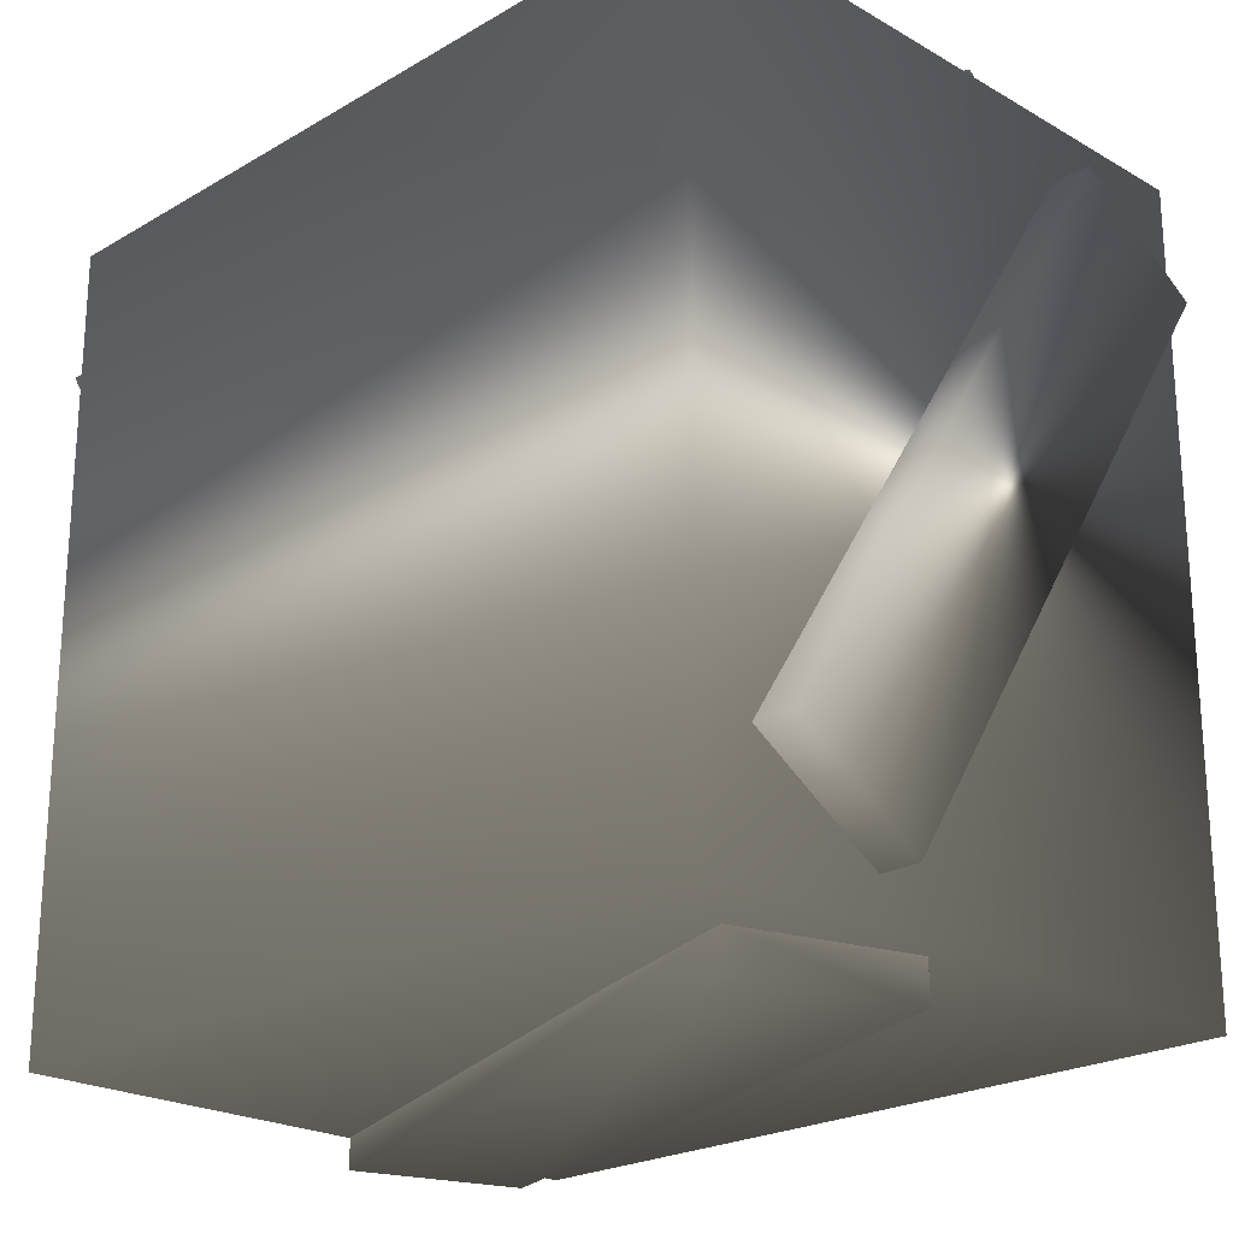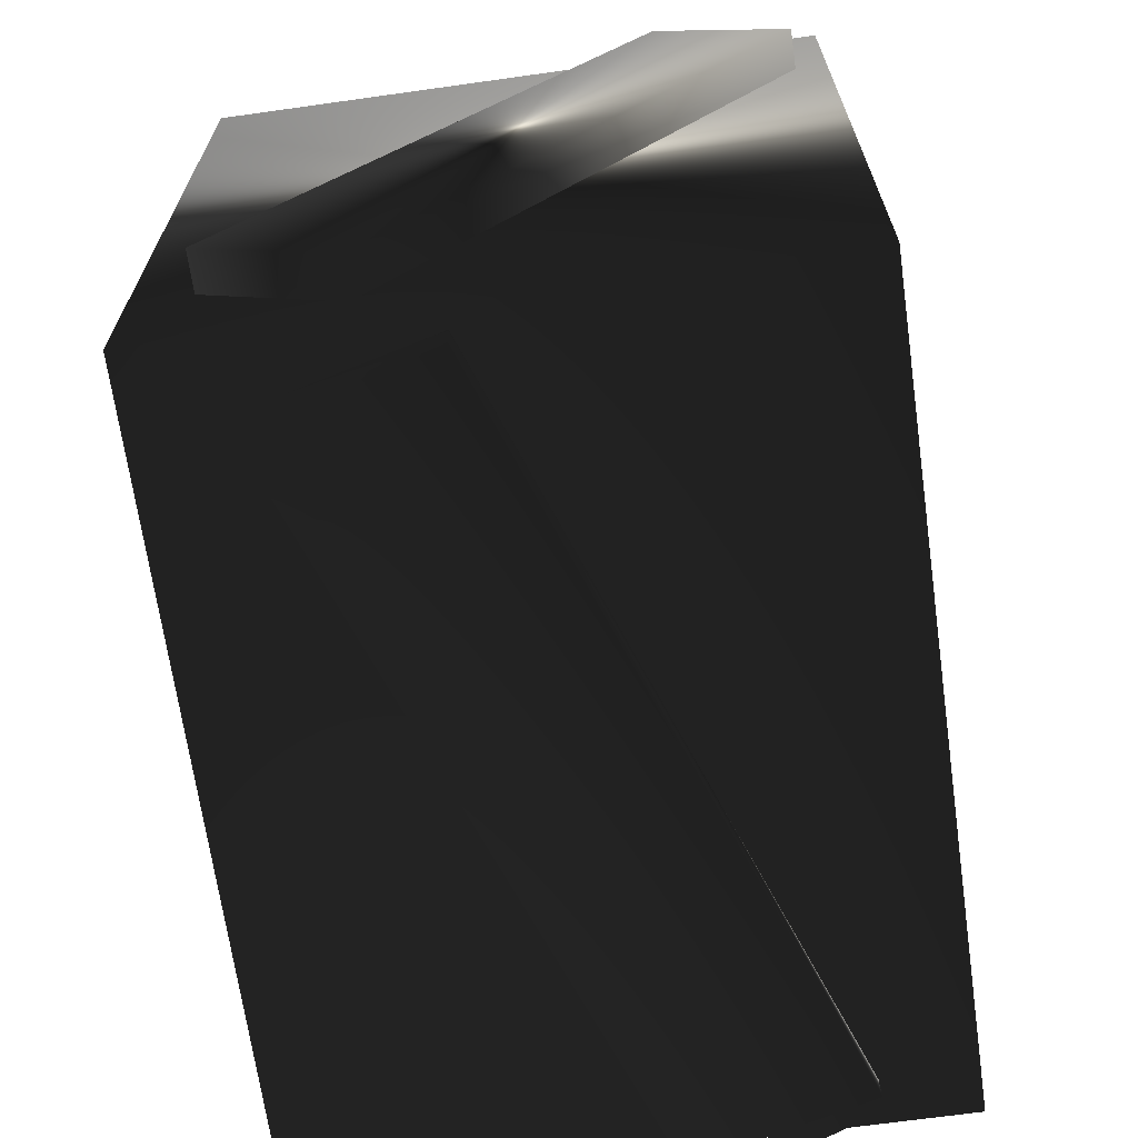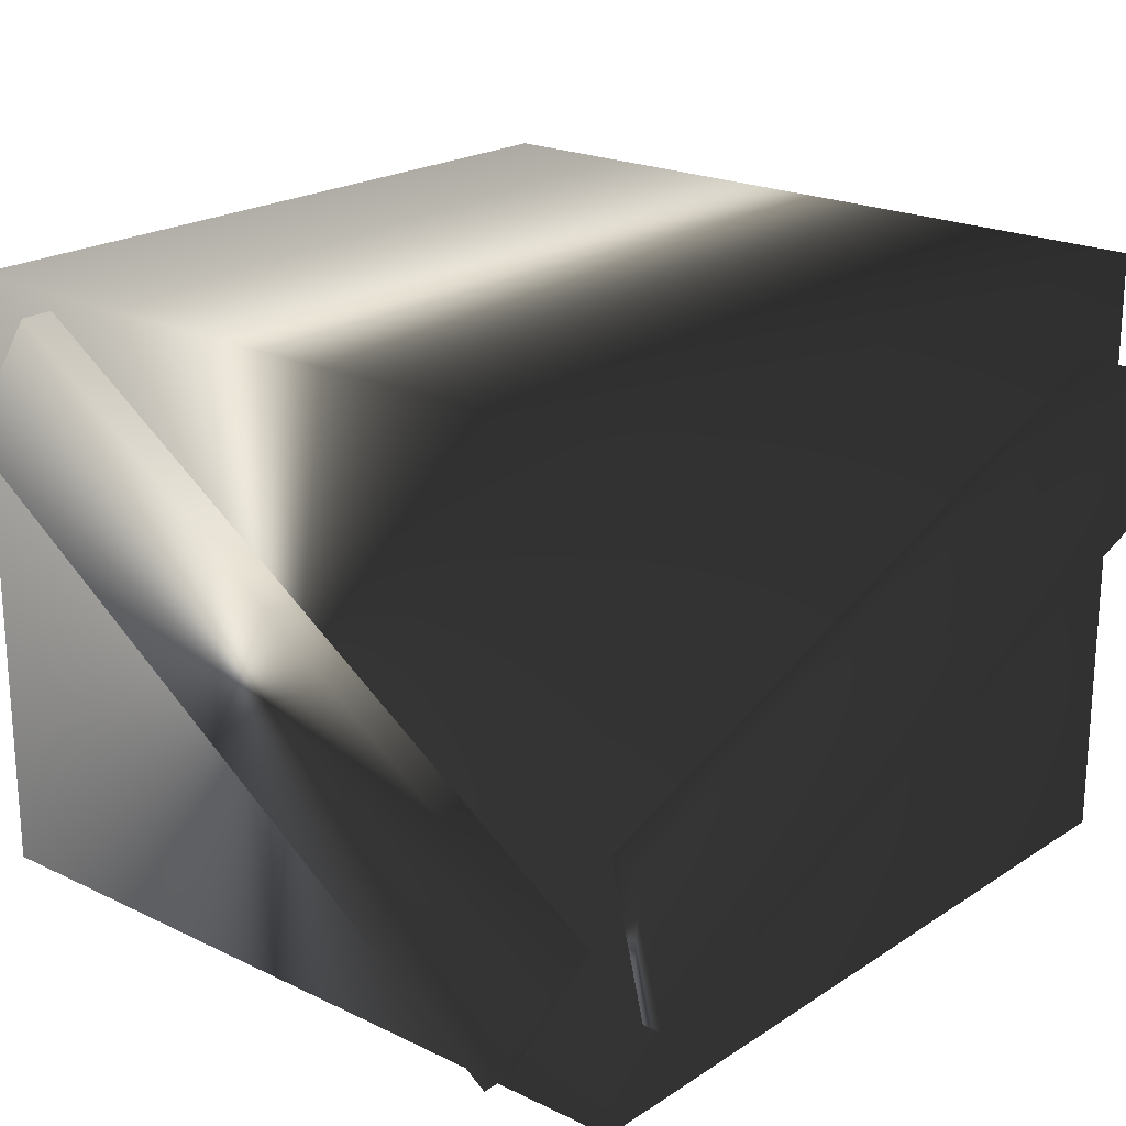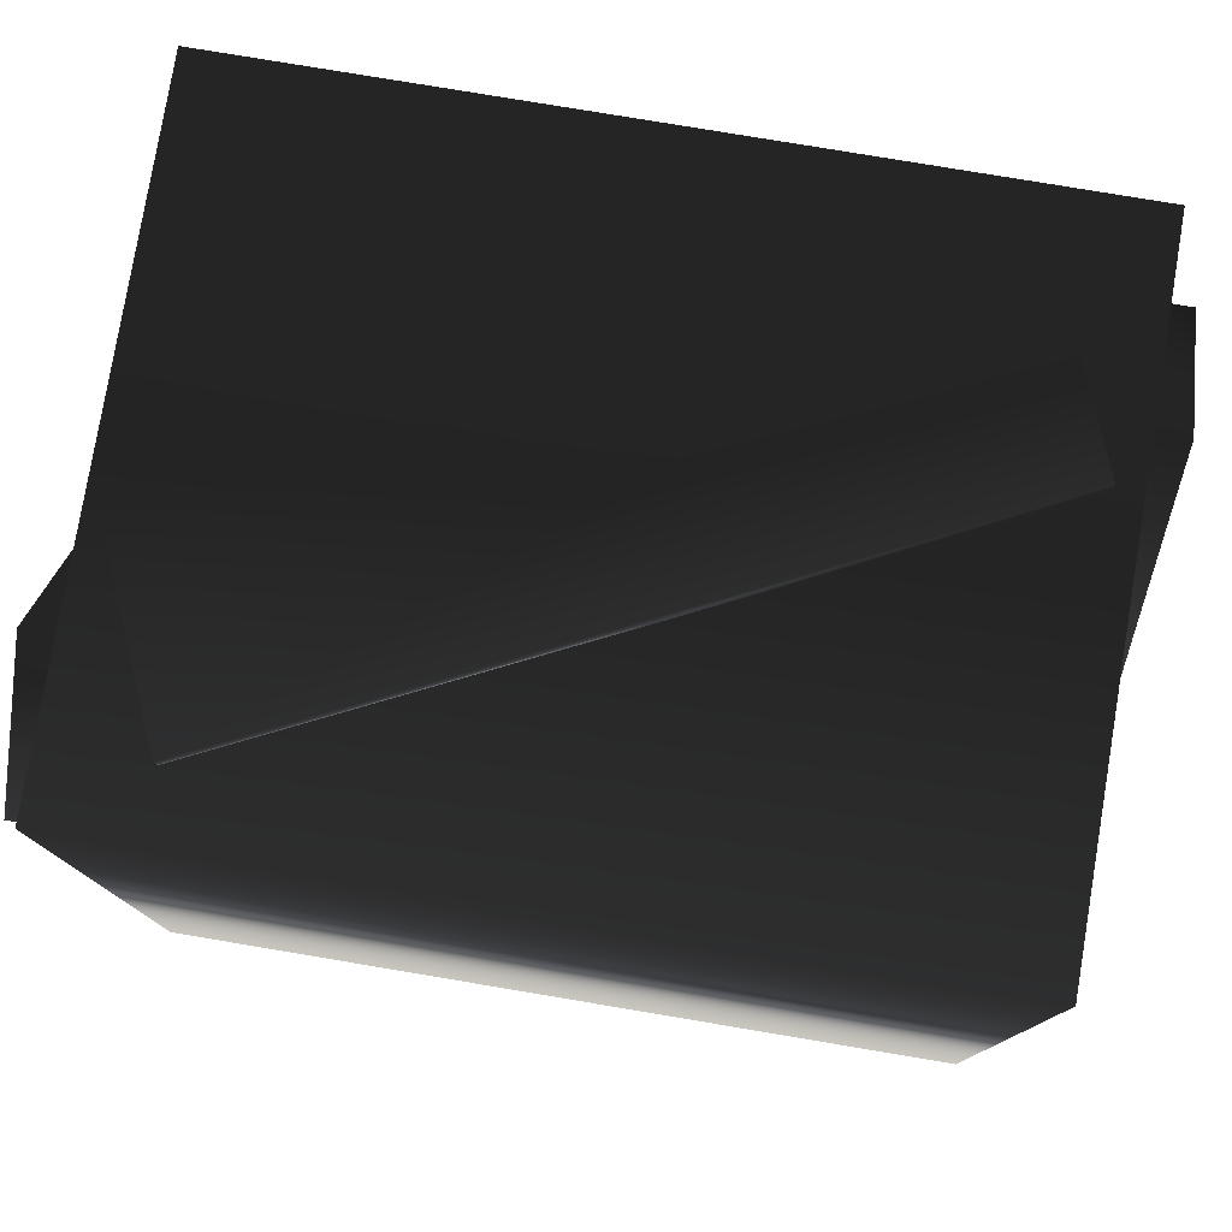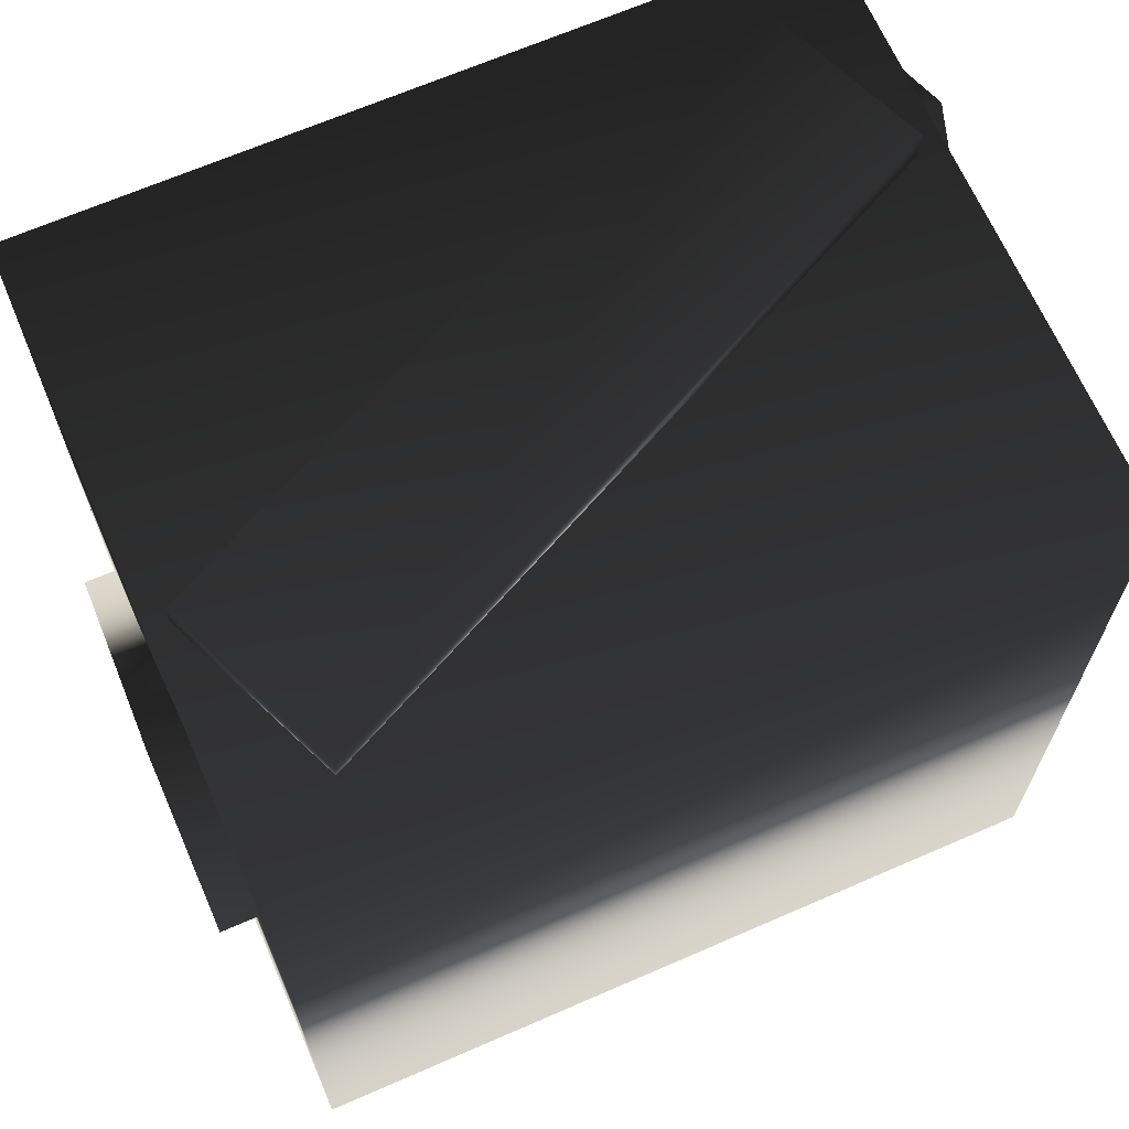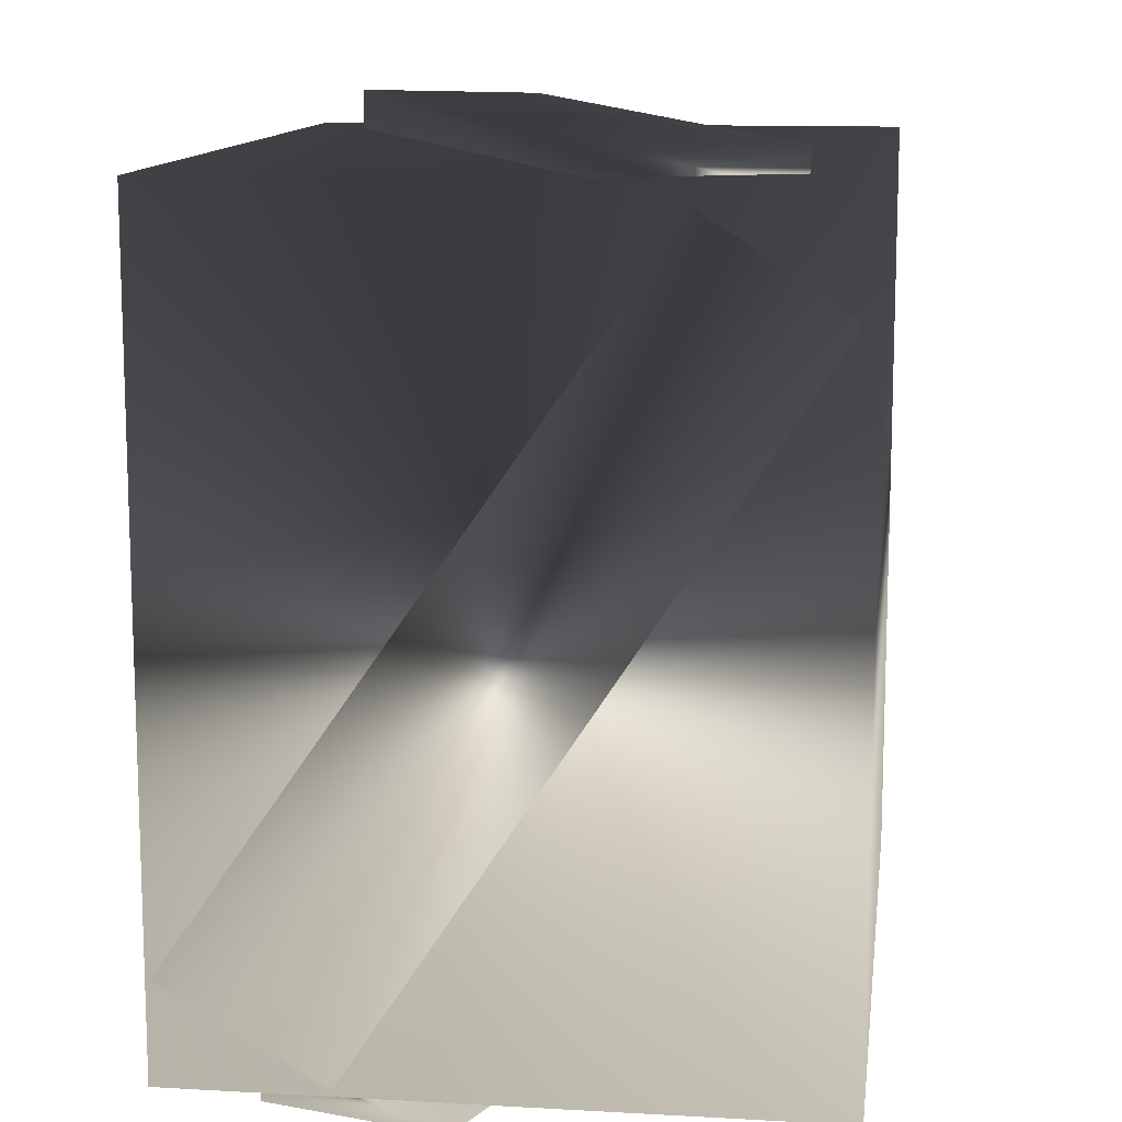
<metadata>
{"format":"obj","ext":"obj","renderer":"f3d","projection":"perspective","resolution":1024,"background":"white","views":[{"elev":-22.5,"azim":-134.8,"up":"+Z"},{"elev":-67.8,"azim":-82.0,"up":"+Z"},{"elev":21.0,"azim":130.8,"up":"+Y"},{"elev":78.5,"azim":-170.5,"up":"+Z"},{"elev":67.0,"azim":156.4,"up":"+Z"},{"elev":12.2,"azim":97.6,"up":"+Z"}]}
</metadata>
<code>
v -0.5365 0.004129 -0.6274
v 0.5797 0.004129 -0.6274
v 0.5797 0.004129 0.4912
v -0.5309 0.04803 0.2885
v -0.5927 0.04803 0.2885
v -0.5927 0.6131 -0.5691
v -0.5309 0.6131 -0.5691
v -0.5365 0.004129 -0.6274
v -0.5365 0.004129 0.4912
v -0.5365 0.883 0.4912
v -0.5365 0.883 -0.6274
v 0.5797 0.004129 0.4912
v 0.5797 0.004129 -0.6274
v 0.5797 0.883 -0.6274
v 0.5797 0.883 0.4912
v 0.5663 0.6685 0.4622
v 0.6281 0.6685 0.4622
v 0.6281 0.8606 0.3337
v 0.5663 0.8606 0.3337
v 0.6281 0.0244 -0.4692
v 0.5663 0.0244 -0.4692
v 0.5663 0.2463 -0.5977
v 0.6281 0.2463 -0.5977
v 0.6281 0.6685 0.4622
v 0.6281 0.0244 -0.4692
v 0.6281 0.2463 -0.5977
v 0.6281 0.8606 0.3337
v 0.6281 0.8606 0.3337
v 0.6281 0.2463 -0.5977
v 0.5663 0.2463 -0.5977
v 0.5663 0.8606 0.3337
v 0.6281 0.6685 0.4622
v 0.5663 0.6685 0.4622
v 0.5663 0.0244 -0.4692
v 0.6281 0.0244 -0.4692
v -0.3927 0.09184 0.4915
v -0.3929 0.09393 0.5477
v -0.4976 0.3403 0.5399
v -0.4974 0.3382 0.4837
v 0.5506 0.5477 0.5318
v 0.5508 0.5456 0.4757
v 0.4461 0.792 0.4679
v 0.4459 0.7941 0.524
v -0.3929 0.09393 0.5477
v 0.5506 0.5477 0.5318
v 0.4459 0.7941 0.524
v -0.4976 0.3403 0.5399
v -0.4976 0.3403 0.5399
v 0.4459 0.7941 0.524
v 0.4461 0.792 0.4679
v -0.4974 0.3382 0.4837
v -0.3929 0.09393 0.5477
v -0.3927 0.09184 0.4915
v 0.5508 0.5456 0.4757
v 0.5506 0.5477 0.5318
v 0.5151 0.1304 -0.6102
v 0.5156 0.1291 -0.6664
v 0.5779 0.3794 -0.6704
v 0.5774 0.3807 -0.6142
v -0.5063 0.502 -0.6842
v -0.5069 0.5033 -0.628
v -0.4446 0.7536 -0.632
v -0.444 0.7523 -0.6882
v 0.5156 0.1291 -0.6664
v -0.5063 0.502 -0.6842
v -0.444 0.7523 -0.6882
v 0.5779 0.3794 -0.6704
v 0.5779 0.3794 -0.6704
v -0.444 0.7523 -0.6882
v -0.4446 0.7536 -0.632
v 0.5774 0.3807 -0.6142
v 0.5156 0.1291 -0.6664
v 0.5151 0.1304 -0.6102
v -0.5069 0.5033 -0.628
v -0.5063 0.502 -0.6842
v -0.5927 0.04803 0.2885
v -0.5309 0.04803 0.2885
v -0.5309 0.2377 0.4054
v -0.5927 0.2377 0.4054
v -0.5927 0.6131 -0.5691
v -0.5927 0.04803 0.2885
v -0.5927 0.2377 0.4054
v -0.5927 0.8028 -0.4522
v -0.5309 0.6131 -0.5691
v -0.5927 0.6131 -0.5691
v -0.5927 0.8028 -0.4522
v -0.5309 0.8028 -0.4522
v -0.5309 0.2377 0.4054
v -0.5309 0.8028 -0.4522
v -0.5927 0.8028 -0.4522
v -0.5927 0.2377 0.4054
v -0.5365 0.004129 0.4912
v 0.5797 0.883 0.4912
v -0.5365 0.883 0.4912
v -0.5365 0.883 -0.6274
v 0.5797 0.883 0.4912
v 0.5797 0.883 -0.6274
v -0.5365 0.004129 -0.6274
v 0.5797 0.883 -0.6274
v -0.5365 0.004129 0.4912
g KARAZAHNCRATE02
o KARAZAHNCRATE020
f 1 2 3
f 4 5 6
f 6 7 4
f 8 9 10
f 10 11 8
f 12 13 14
f 14 15 12
f 16 17 18
f 18 19 16
f 20 21 22
f 22 23 20
f 24 25 26
f 26 27 24
f 28 29 30
f 30 31 28
f 32 33 34
f 34 35 32
f 36 37 38
f 38 39 36
f 40 41 42
f 42 43 40
f 44 45 46
f 46 47 44
f 48 49 50
f 50 51 48
f 52 53 54
f 54 55 52
f 56 57 58
f 58 59 56
f 60 61 62
f 62 63 60
f 64 65 66
f 66 67 64
f 68 69 70
f 70 71 68
f 72 73 74
f 74 75 72
f 76 77 78
f 78 79 76
f 80 81 82
f 82 83 80
f 84 85 86
f 86 87 84
f 88 89 90
f 90 91 88
f 92 3 93
f 93 94 92
f 95 94 96
f 96 97 95
f 2 98 95
f 95 99 2
f 3 100 1

</code>
